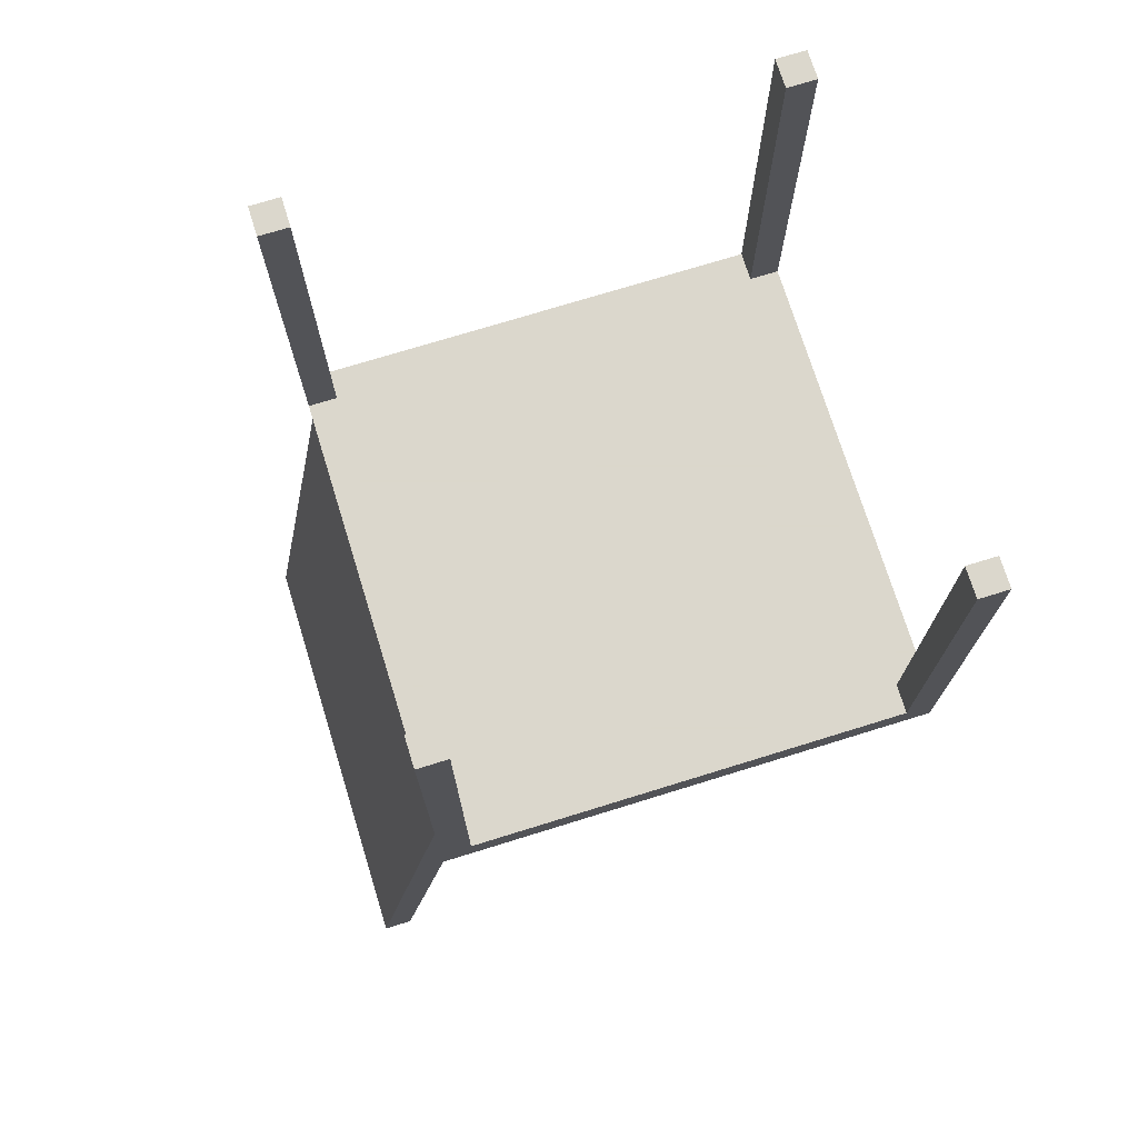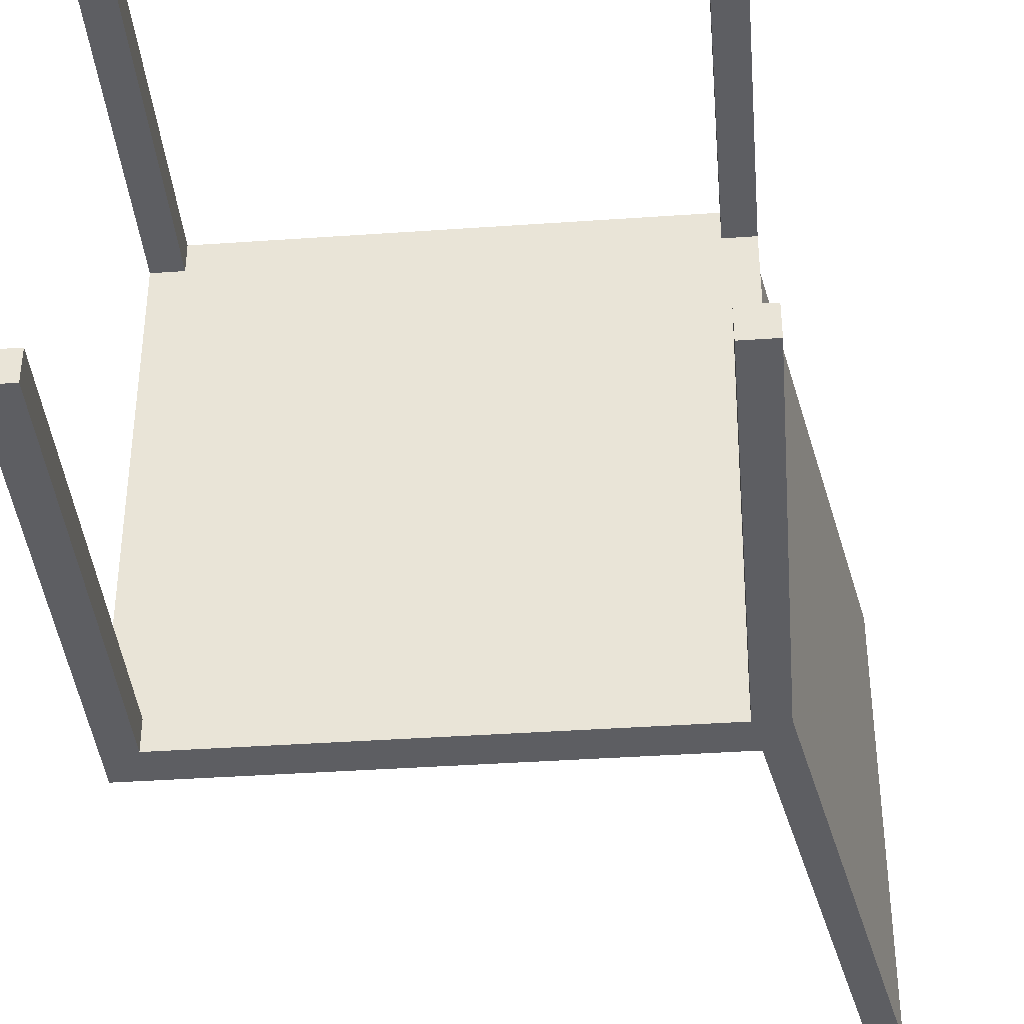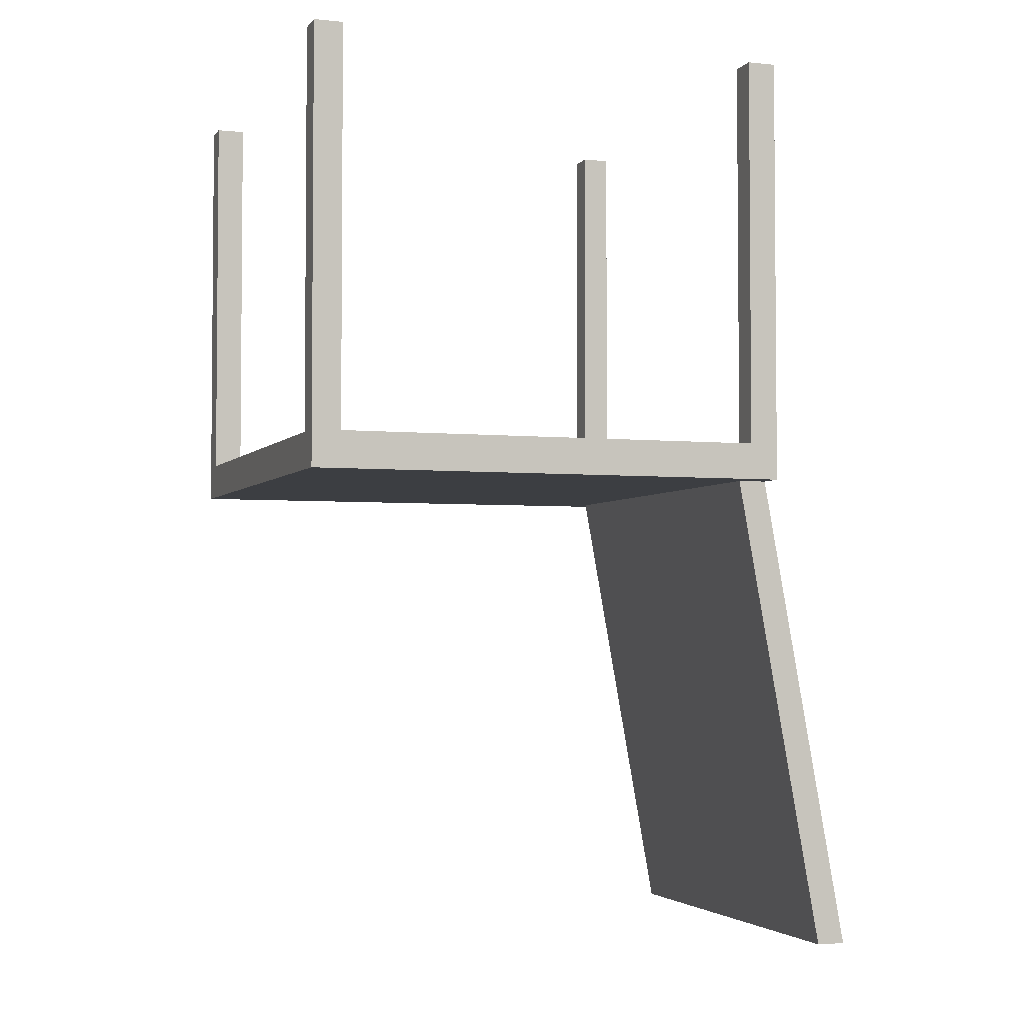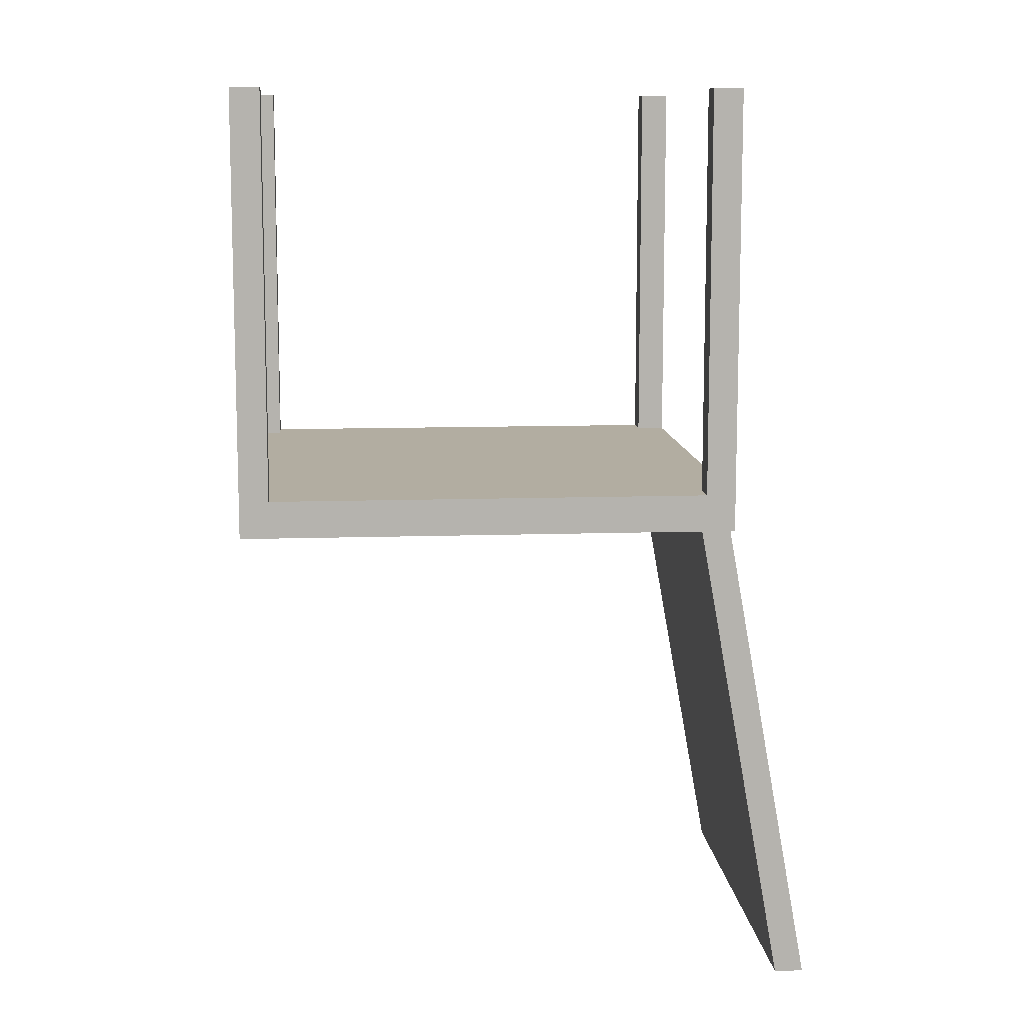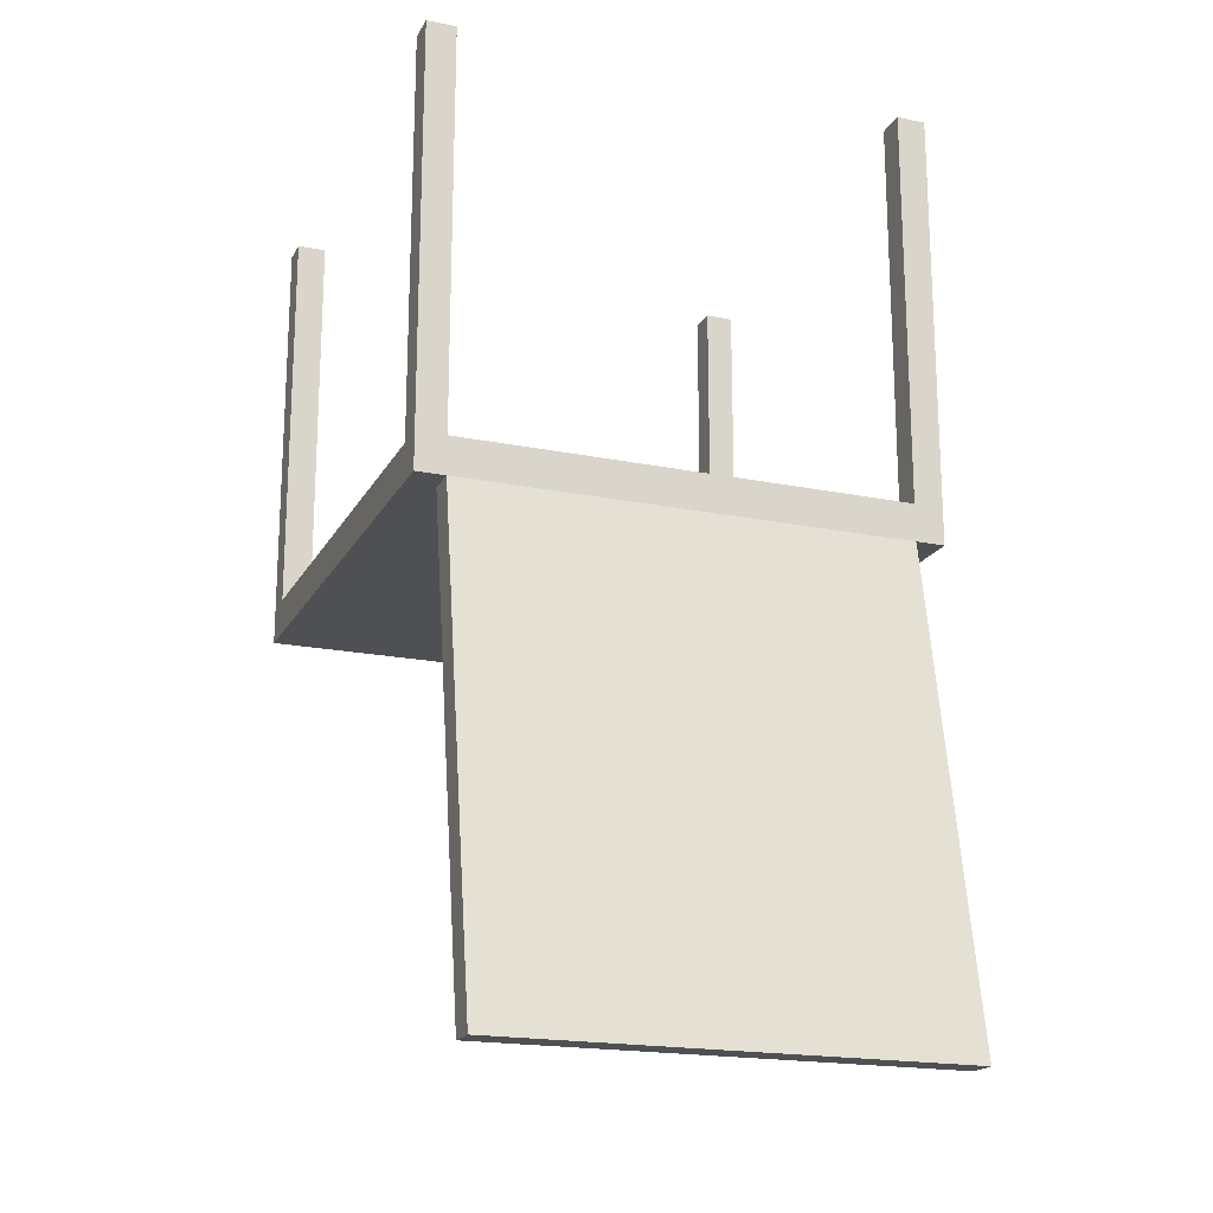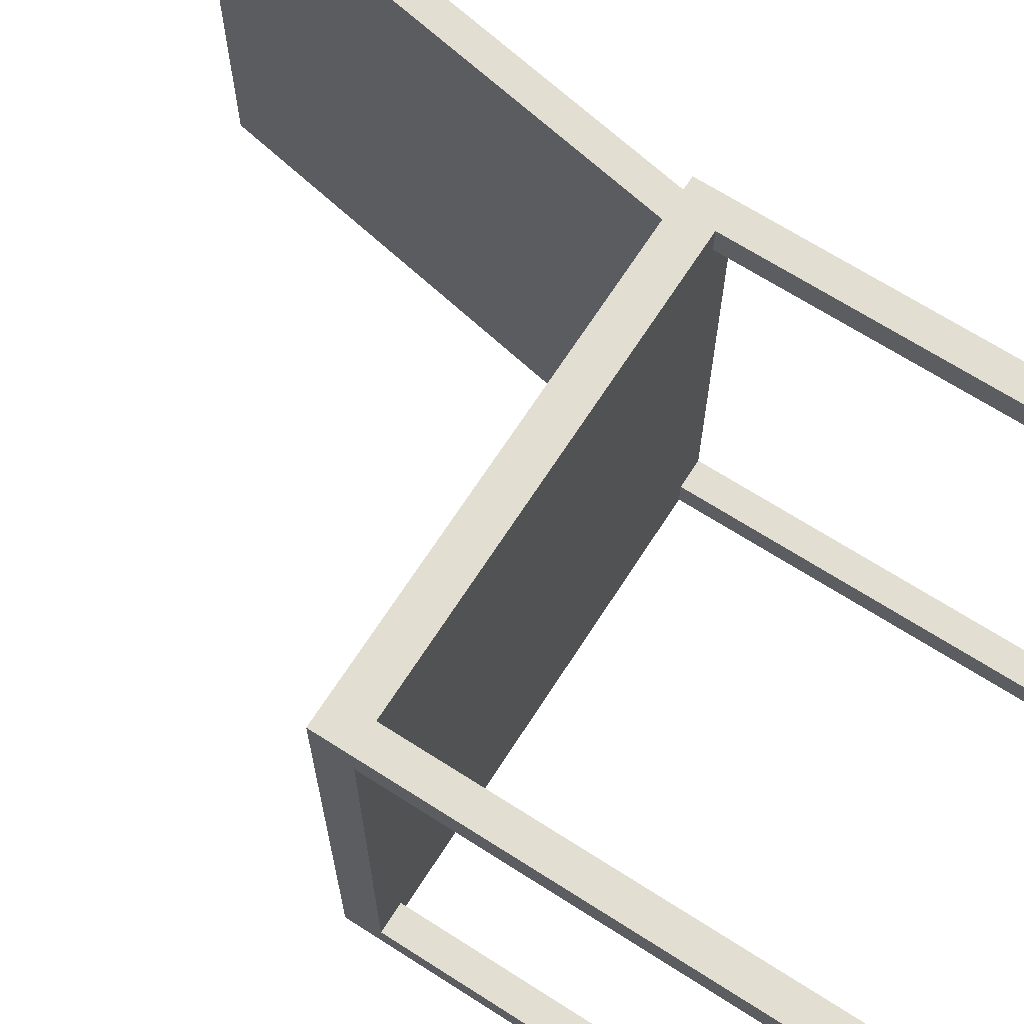
<metadata>
{"format":"obj","ext":"obj","renderer":"f3d","projection":"perspective","resolution":1024,"background":"white","views":[{"elev":73.4,"azim":162.8,"up":"+Z"},{"elev":-39.0,"azim":5.0,"up":"+Y"},{"elev":-3.3,"azim":-19.2,"up":"+Z"},{"elev":10.5,"azim":-4.9,"up":"+Z"},{"elev":-19.1,"azim":69.1,"up":"+Z"},{"elev":67.8,"azim":-57.3,"up":"+Y"}]}
</metadata>
<code>
o store-plastic-chair_Circle.019
v -1.088 6.816 24.17
v -0.5635 6.816 24.17
v -1.088 6.283 24.17
v -0.5635 6.283 24.17
v -1.058 6.816 24.17
v -0.5943 6.816 24.17
v -0.5943 6.283 24.17
v -1.058 6.283 24.17
v -1.088 6.313 24.17
v -1.088 6.785 24.17
v -0.5635 6.785 24.17
v -0.5635 6.313 24.17
v -1.058 6.785 24.17
v -1.058 6.313 24.17
v -0.5943 6.785 24.17
v -0.5943 6.313 24.17
v -1.088 6.816 24.13
v -0.5635 6.816 24.13
v -1.088 6.283 24.13
v -0.5635 6.283 24.13
v -1.058 6.816 24.13
v -0.5943 6.816 24.13
v -0.5943 6.283 24.13
v -1.058 6.283 24.13
v -1.088 6.313 24.13
v -1.088 6.785 24.13
v -0.5635 6.785 24.13
v -0.5635 6.313 24.13
v -1.058 6.785 24.13
v -1.058 6.313 24.13
v -0.5943 6.785 24.13
v -0.5943 6.313 24.13
v -1.088 6.785 24.59
v -1.088 6.816 24.59
v -0.5943 6.816 24.59
v -0.5635 6.816 24.59
v -0.5635 6.313 24.59
v -0.5635 6.283 24.59
v -1.058 6.283 24.59
v -1.088 6.283 24.59
v -1.058 6.816 24.59
v -0.5943 6.283 24.59
v -1.058 6.313 24.59
v -0.5943 6.313 24.59
v -1.088 6.313 24.59
v -0.5635 6.785 24.59
v -1.058 6.785 24.59
v -0.5943 6.785 24.59
v -0.4706 6.785 23.61
v -0.4706 6.313 23.61
v -0.5014 6.785 23.61
v -0.5014 6.313 23.61
f 7 4 38 42
f 10 13 47 33
f 14 8 7 16
f 5 13 15 6
f 13 14 16 15
f 11 2 36 46
f 10 9 14 13
f 5 1 34 41
f 15 16 12 11
f 32 28 20 23
f 25 30 24 19
f 30 32 23 24
f 21 22 31 29
f 29 31 32 30
f 17 21 29 26
f 26 29 30 25
f 22 18 27 31
f 27 28 50 49
f 2 11 27 18
f 12 4 20 28
f 4 7 23 20
f 11 12 28 27
f 8 3 19 24
f 3 9 25 19
f 10 1 17 26
f 7 8 24 23
f 1 5 21 17
f 9 10 26 25
f 6 2 18 22
f 5 6 22 21
f 44 42 38 37
f 45 40 39 43
f 34 33 47 41
f 35 48 46 36
f 14 9 45 43
f 13 5 41 47
f 15 11 46 48
f 1 10 33 34
f 8 14 43 39
f 12 16 44 37
f 2 6 35 36
f 6 15 48 35
f 16 7 42 44
f 4 12 37 38
f 9 3 40 45
f 3 8 39 40
f 51 49 50 52
f 31 27 49 51
f 28 32 52 50
f 32 31 51 52

</code>
